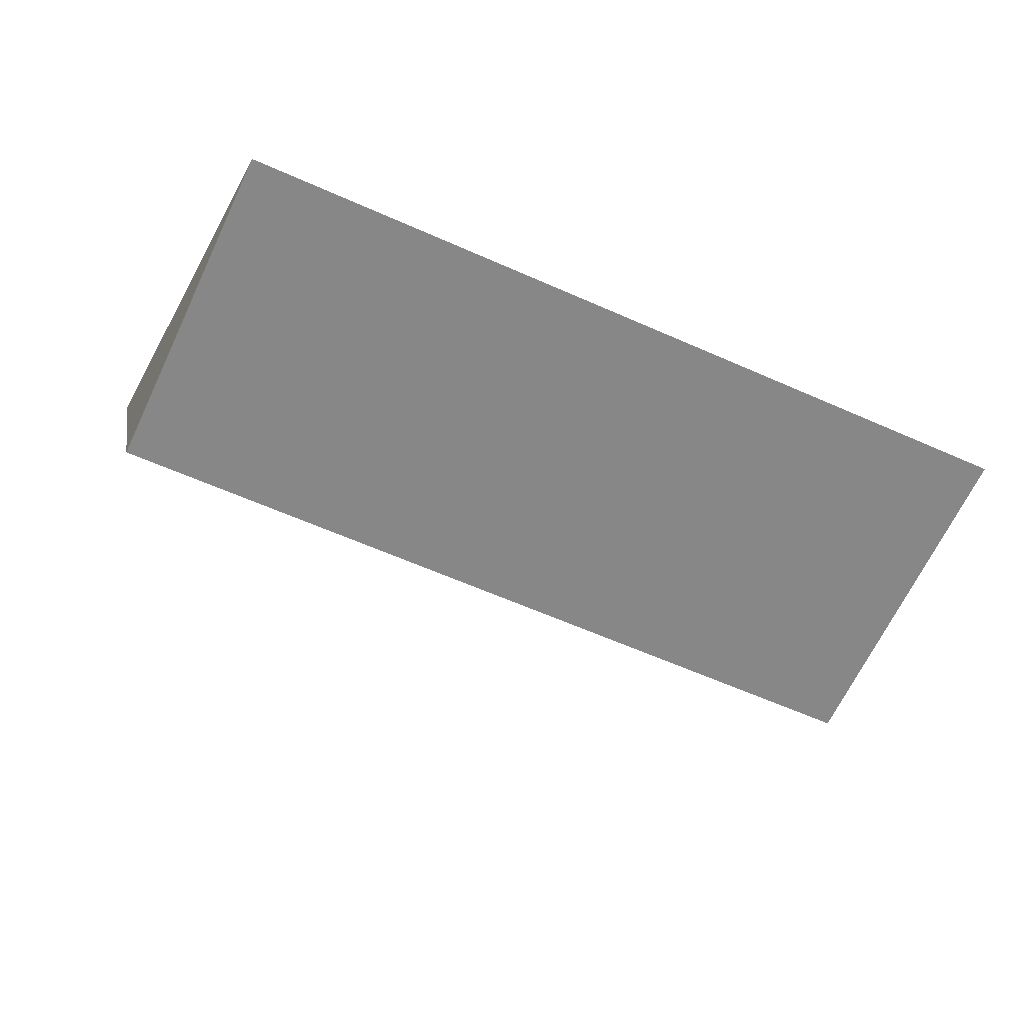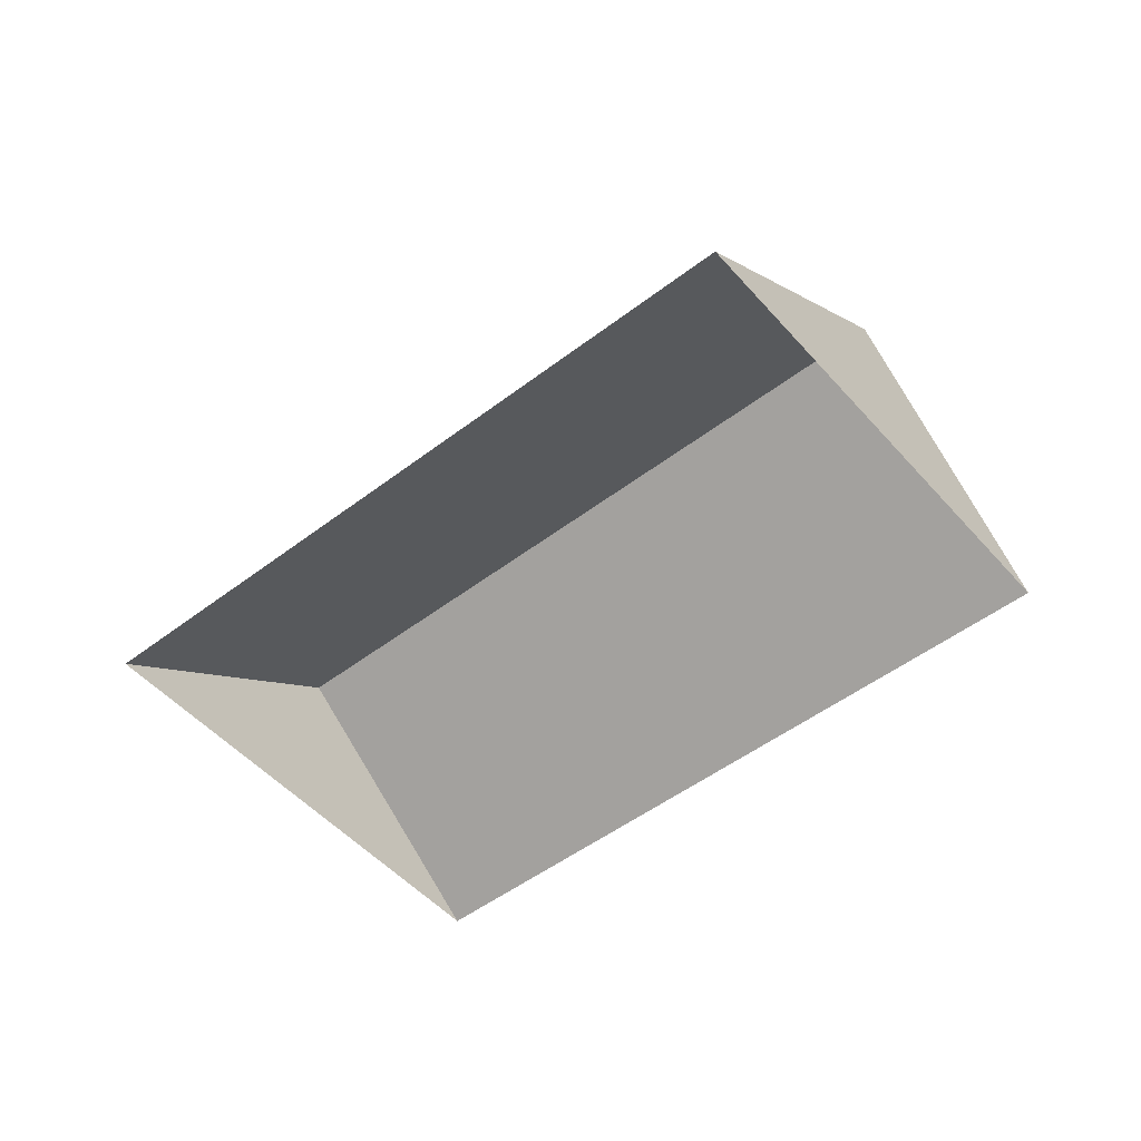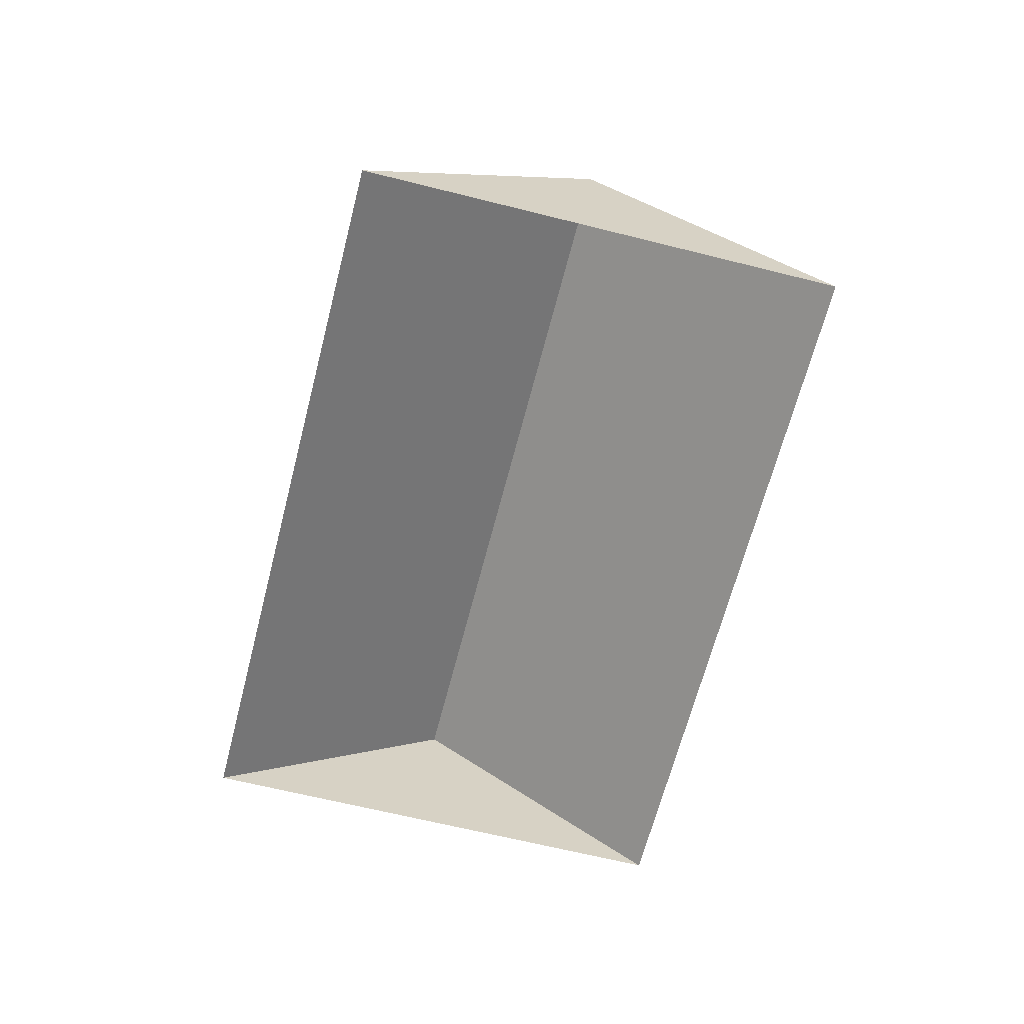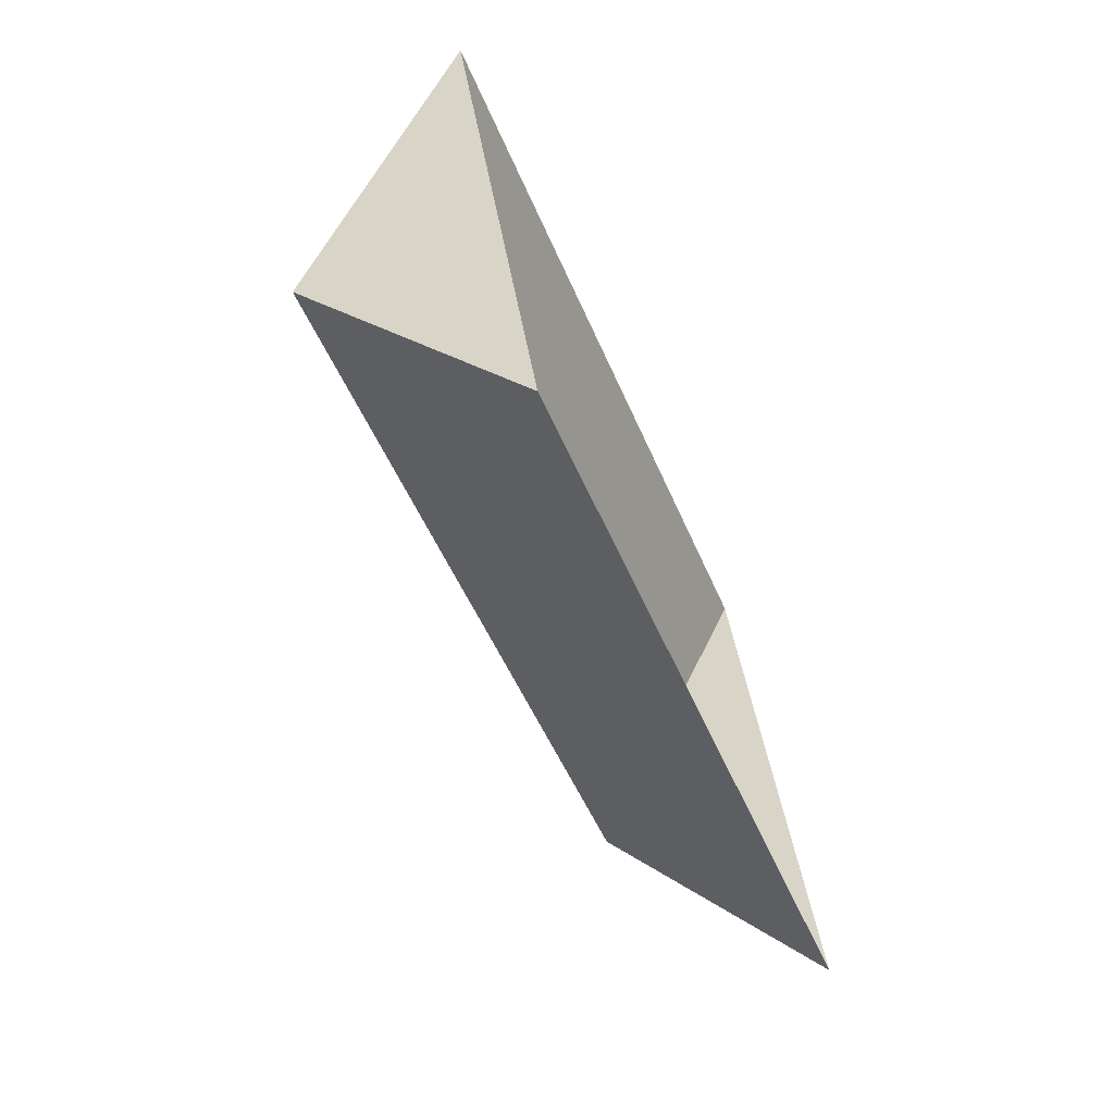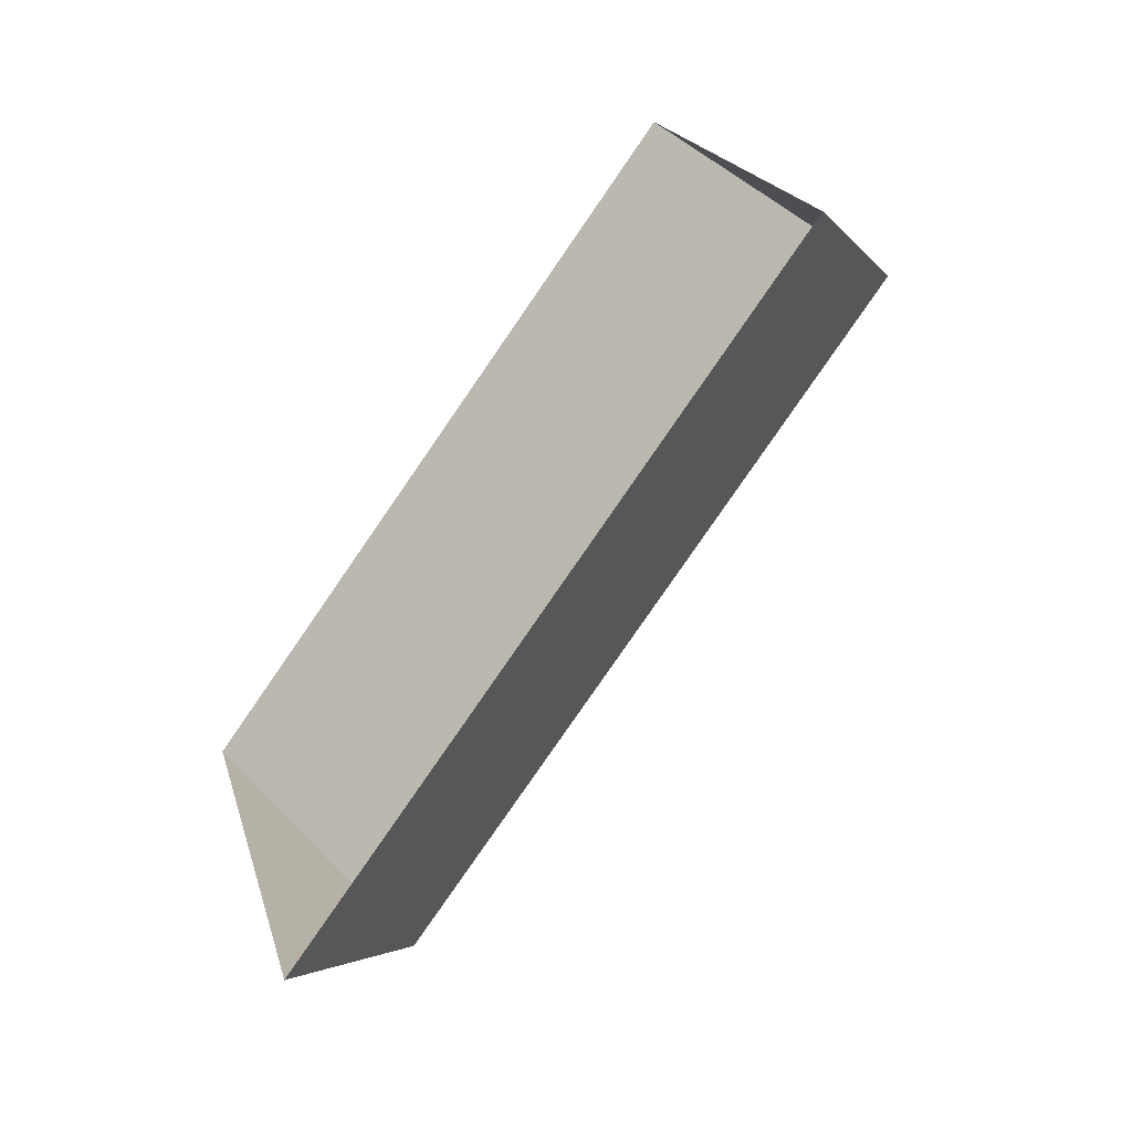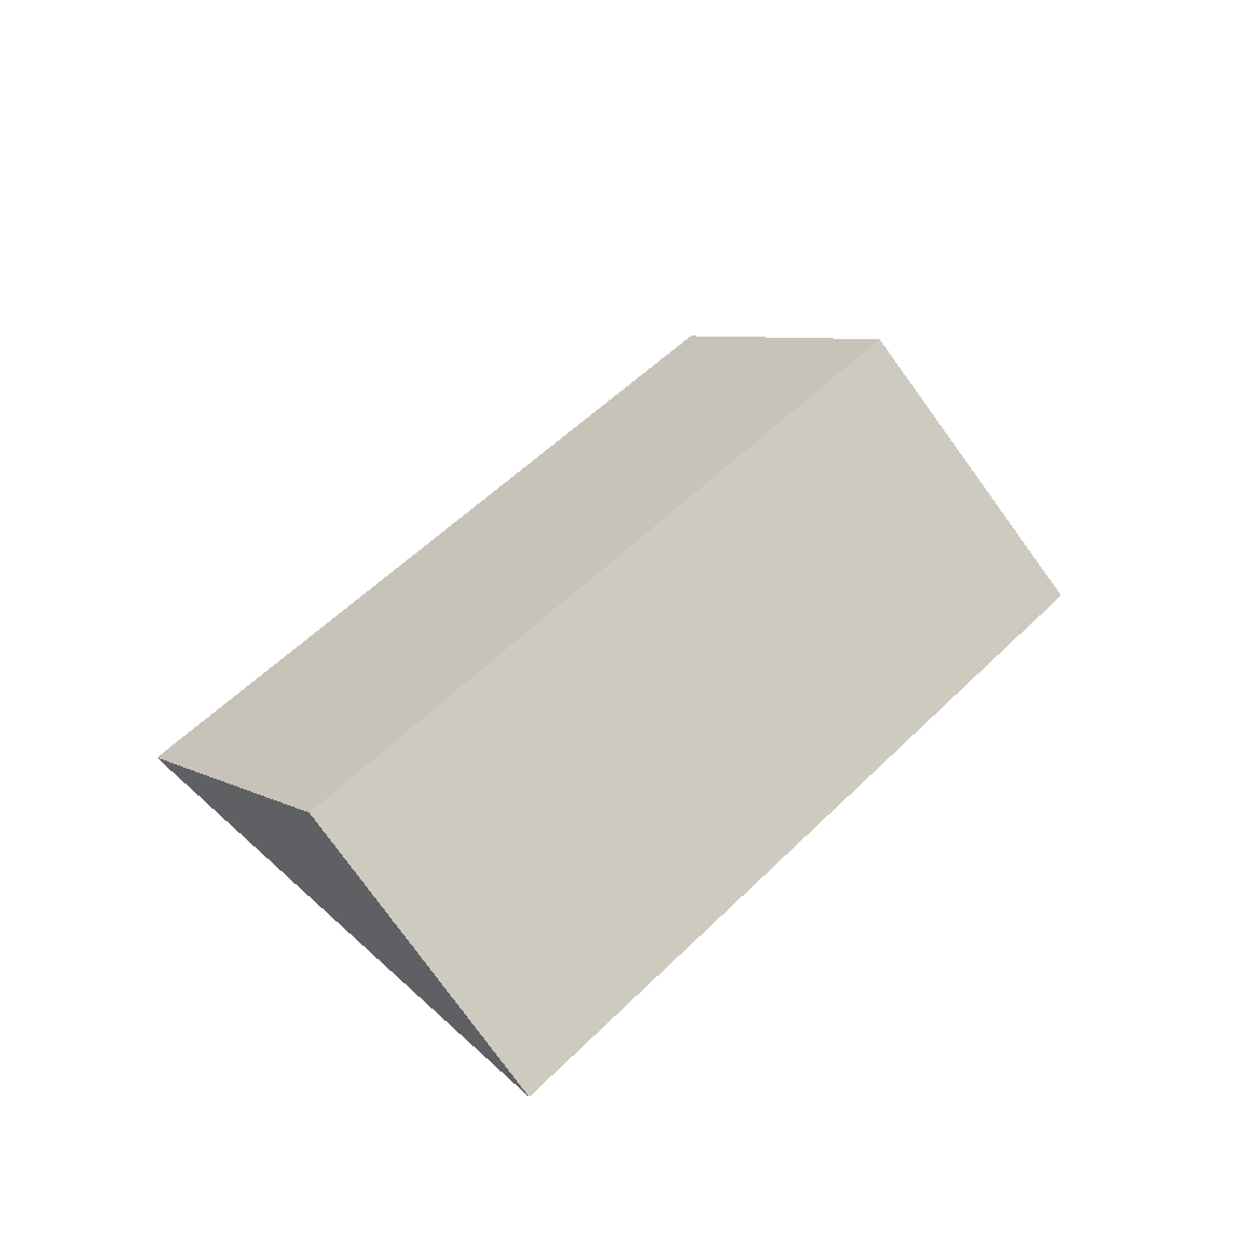
<metadata>
{"format":"obj","ext":"obj","renderer":"f3d","projection":"perspective","resolution":1024,"background":"white","views":[{"elev":59.9,"azim":-167.4,"up":"+Z"},{"elev":-50.7,"azim":18.2,"up":"+Y"},{"elev":-64.6,"azim":-125.9,"up":"+Y"},{"elev":-69.2,"azim":-67.5,"up":"+Z"},{"elev":-54.6,"azim":52.3,"up":"+Z"},{"elev":54.2,"azim":-67.8,"up":"+Y"}]}
</metadata>
<code>
o CG10_500_047072_0005_roof
v 87.74 75 -301.6
v 52.66 144.7 -213.4
v 16 75 -121.1
v 285.1 75 -14.11
v 357.1 75 -195.3
v 322 145 -106.7
v 87.74 0 -301.6
v 16 0 -121.1
v 285.1 0 -14.11
v 357.1 0 -195.3
f 2 6 4 3
f 6 5 1 2
f 1 2 3
f 4 6 5

</code>
